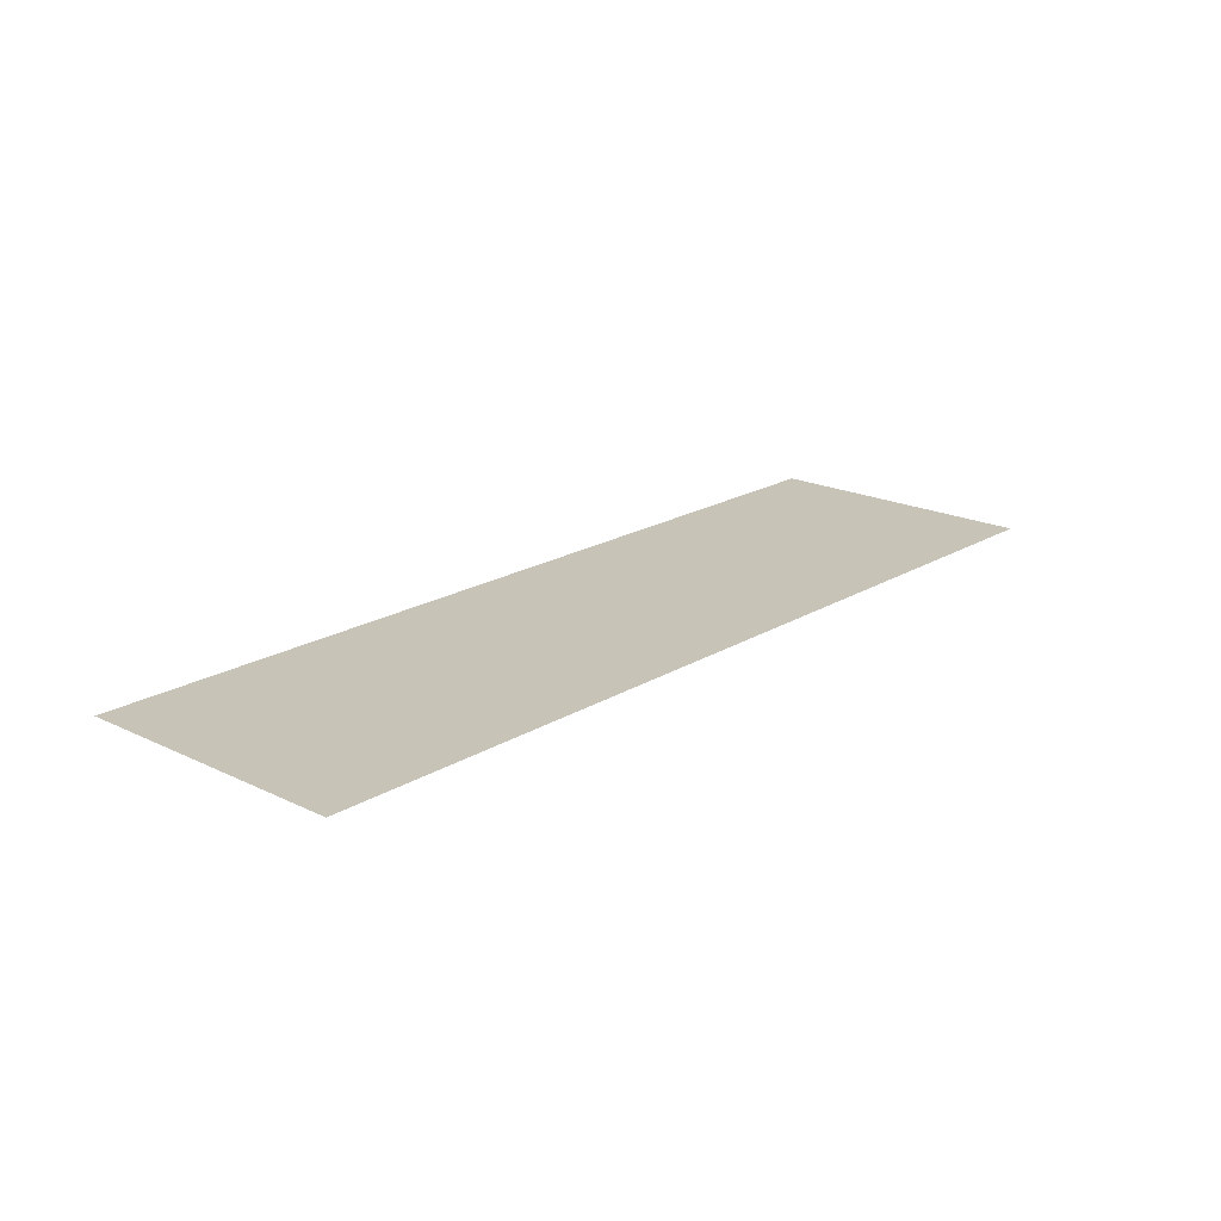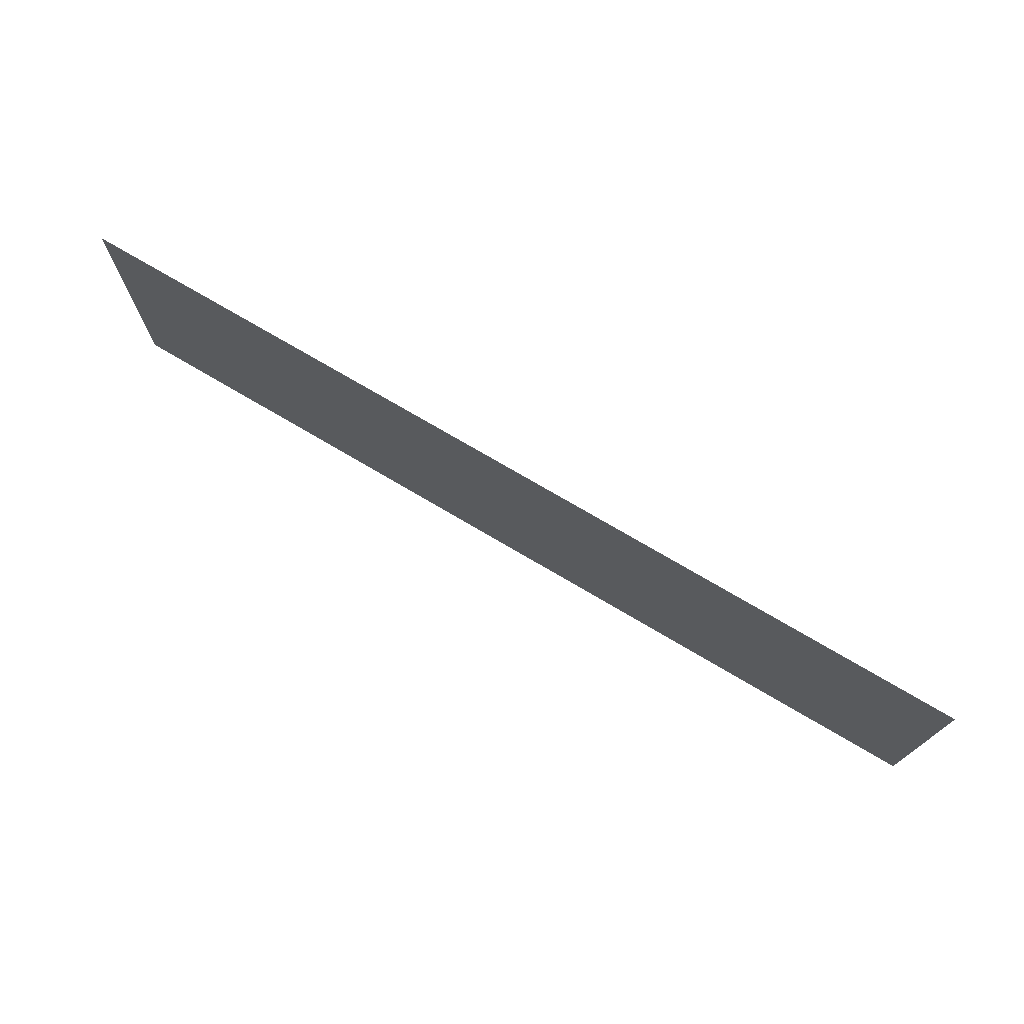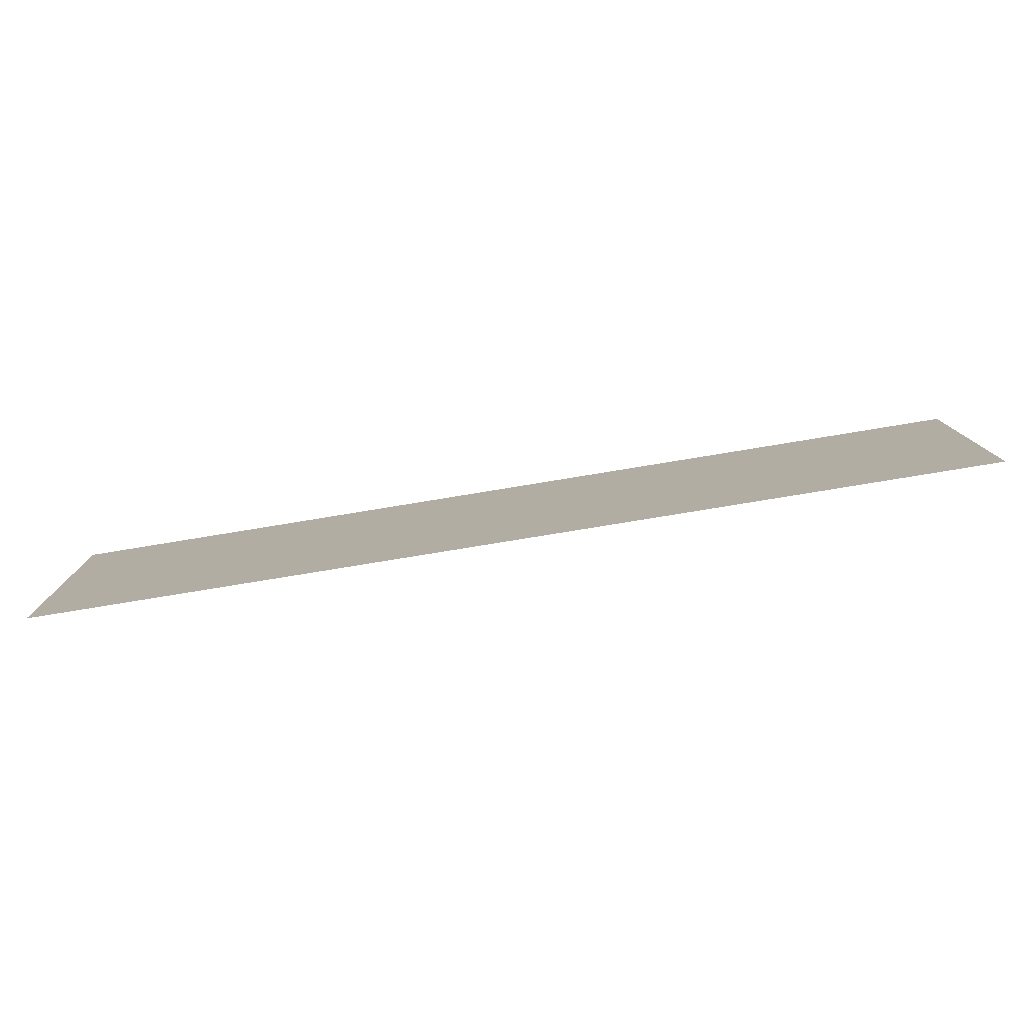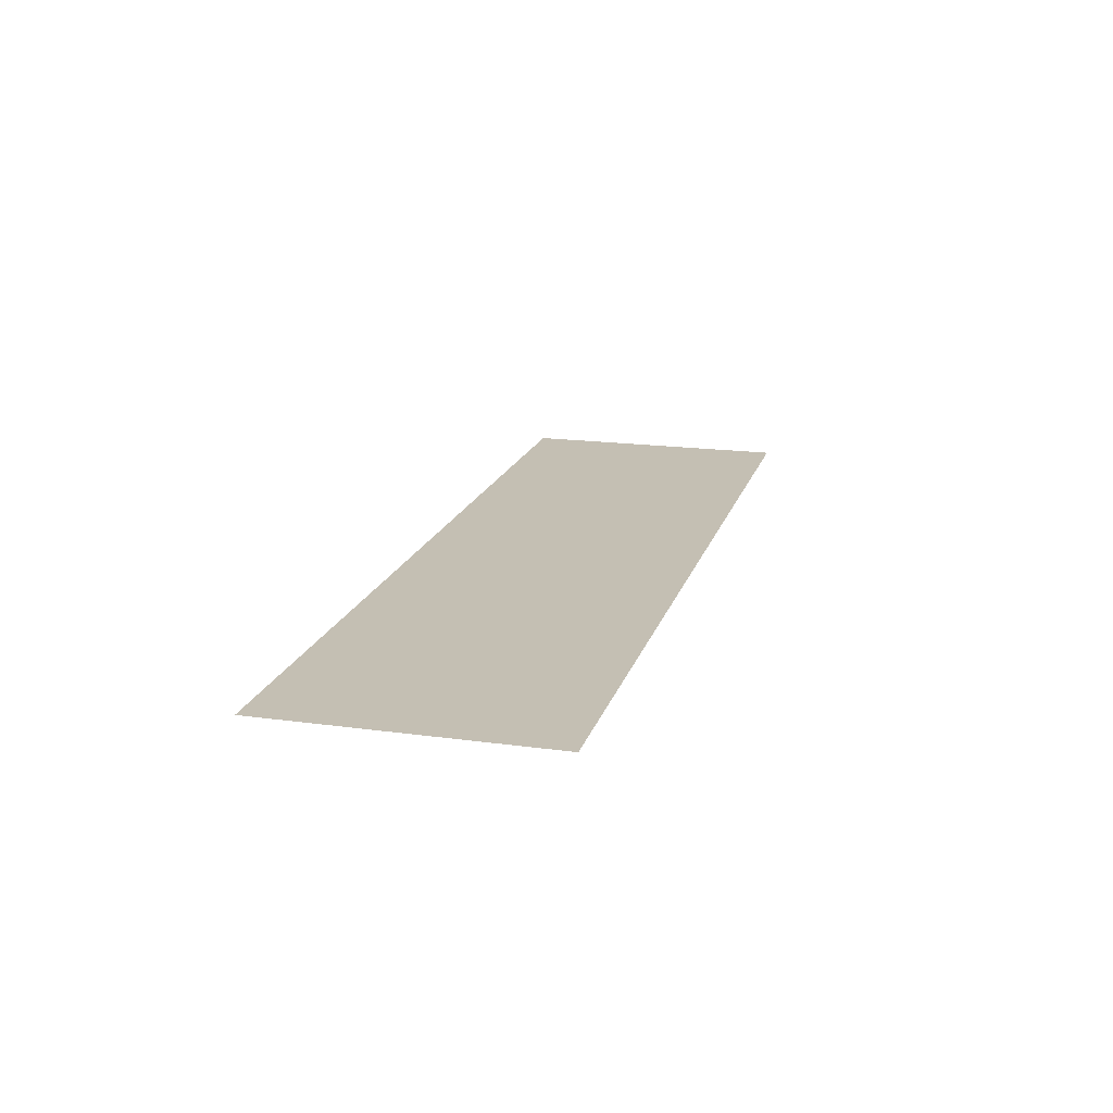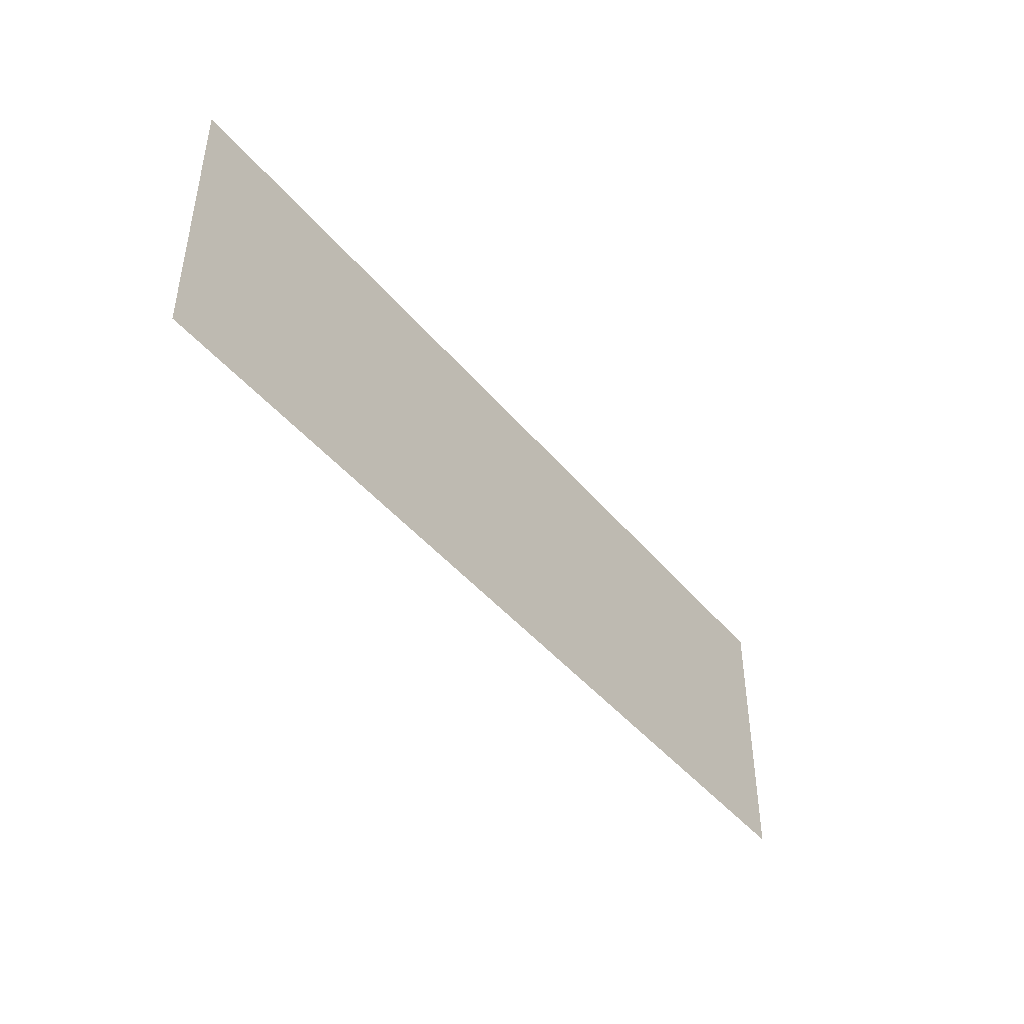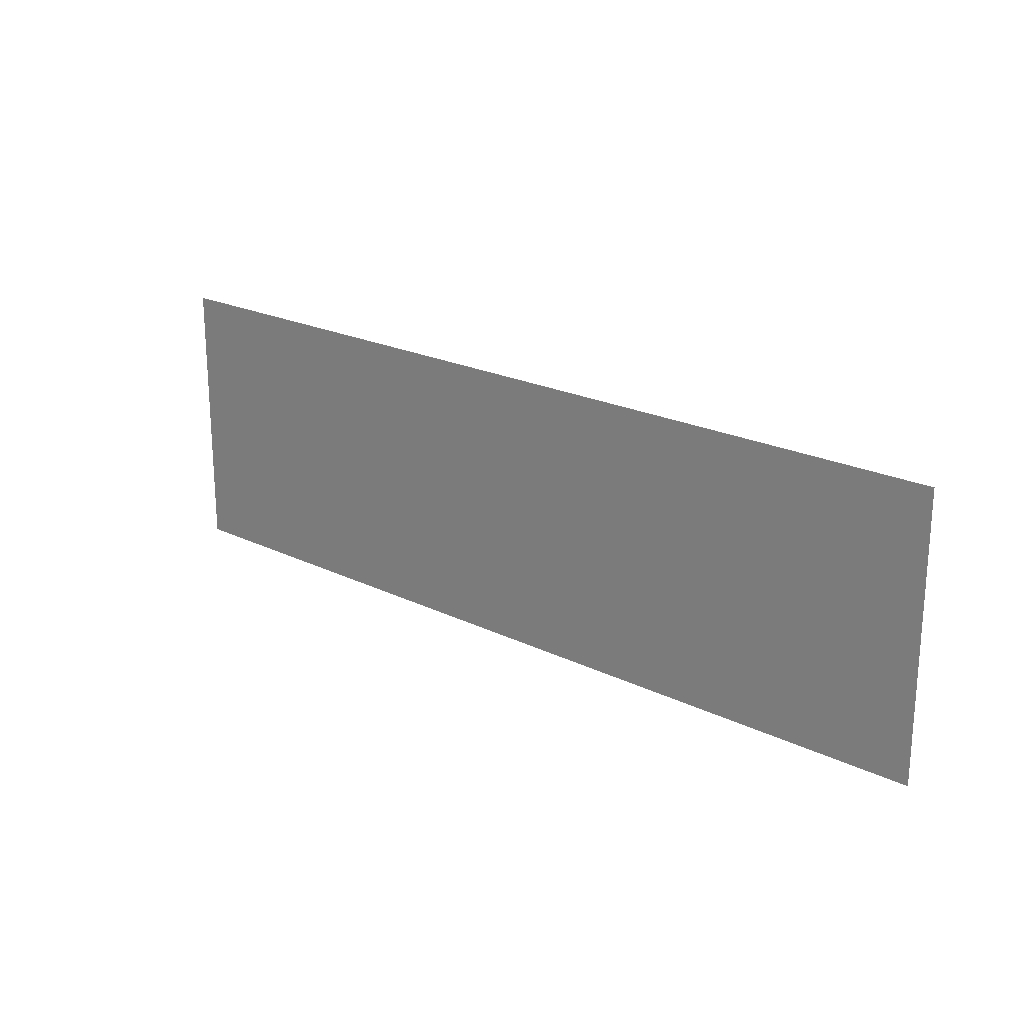
<metadata>
{"format":"obj","ext":"obj","renderer":"f3d","projection":"perspective","resolution":1024,"background":"white","views":[{"elev":19.7,"azim":-48.2,"up":"+Z"},{"elev":73.7,"azim":-149.4,"up":"+Y"},{"elev":-79.1,"azim":9.3,"up":"+Y"},{"elev":17.9,"azim":-75.0,"up":"+Z"},{"elev":-44.0,"azim":126.5,"up":"+Y"},{"elev":21.5,"azim":-139.1,"up":"+Y"}]}
</metadata>
<code>
o mesh25/mesh25-geometry#mesh25-geometry
v 0.1057 -0.5654 -0.5285
v -0.1697 -0.5654 -0.5285
v 0.1057 -0.4814 -0.5285
v -0.1697 -0.4814 -0.5285
f 1 2 3
f 3 2 1
f 1 3 2
f 2 3 1
f 4 3 2
f 2 3 4
f 4 2 3
f 3 2 4

</code>
